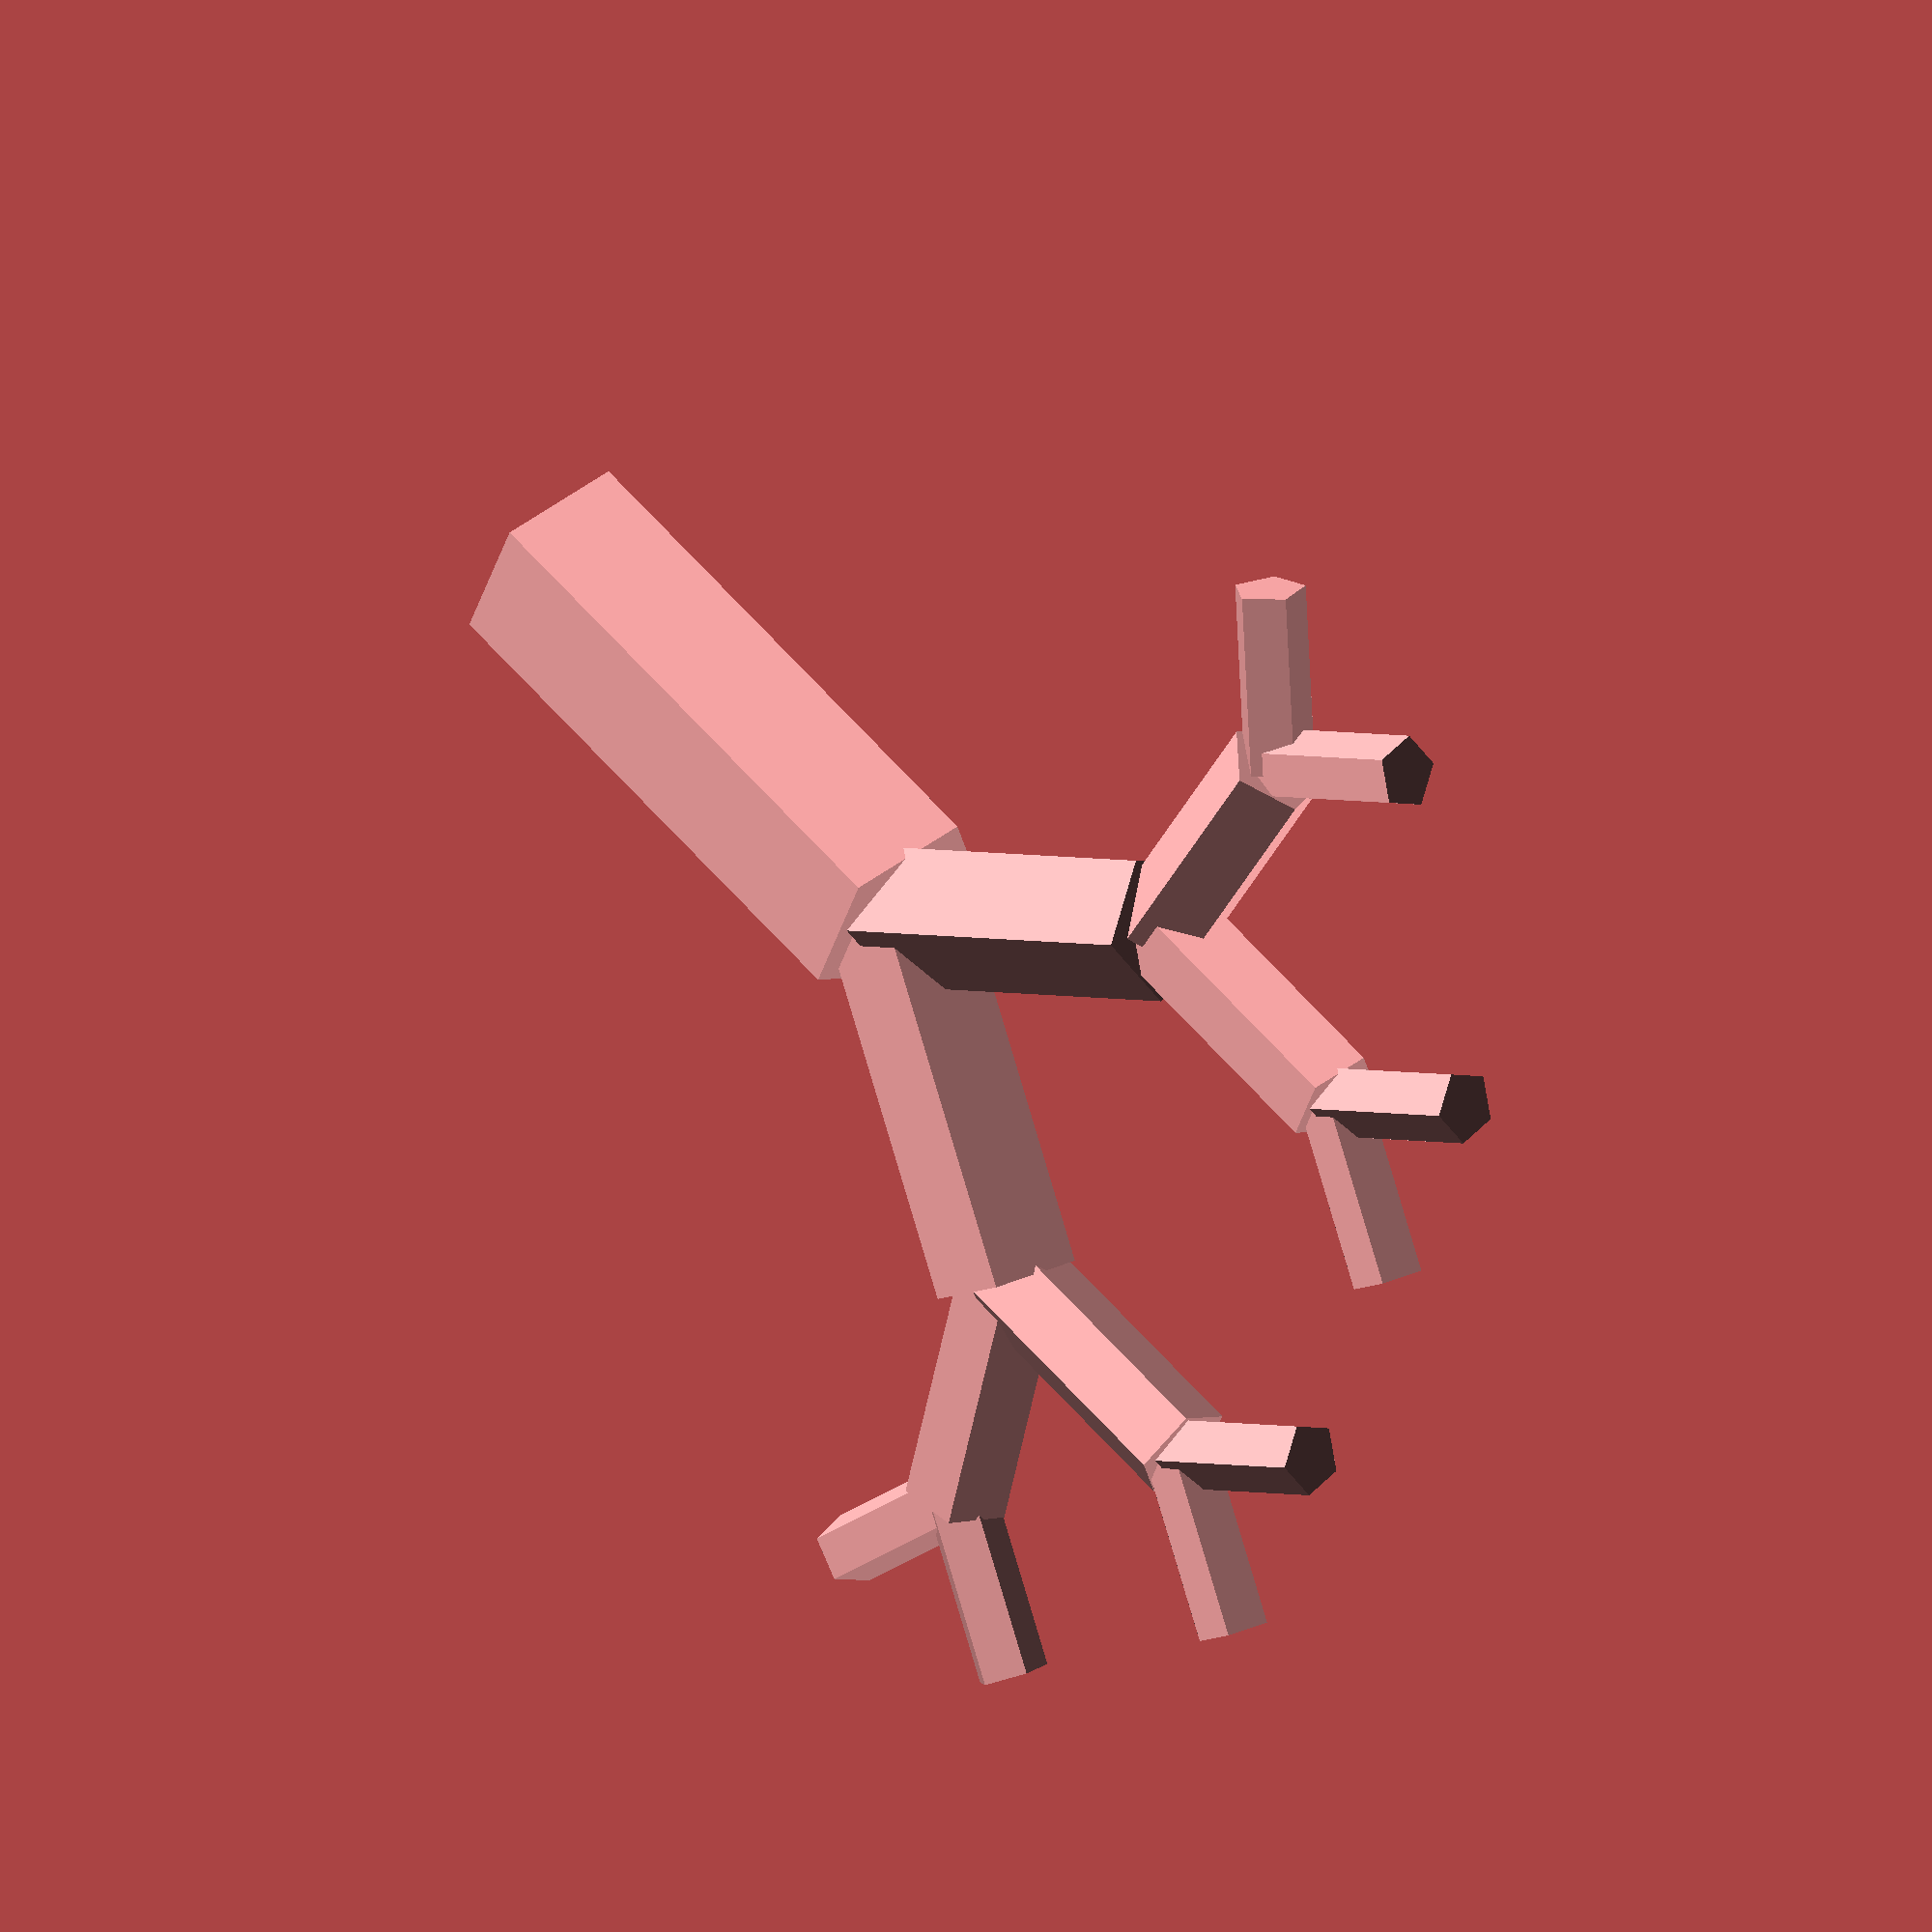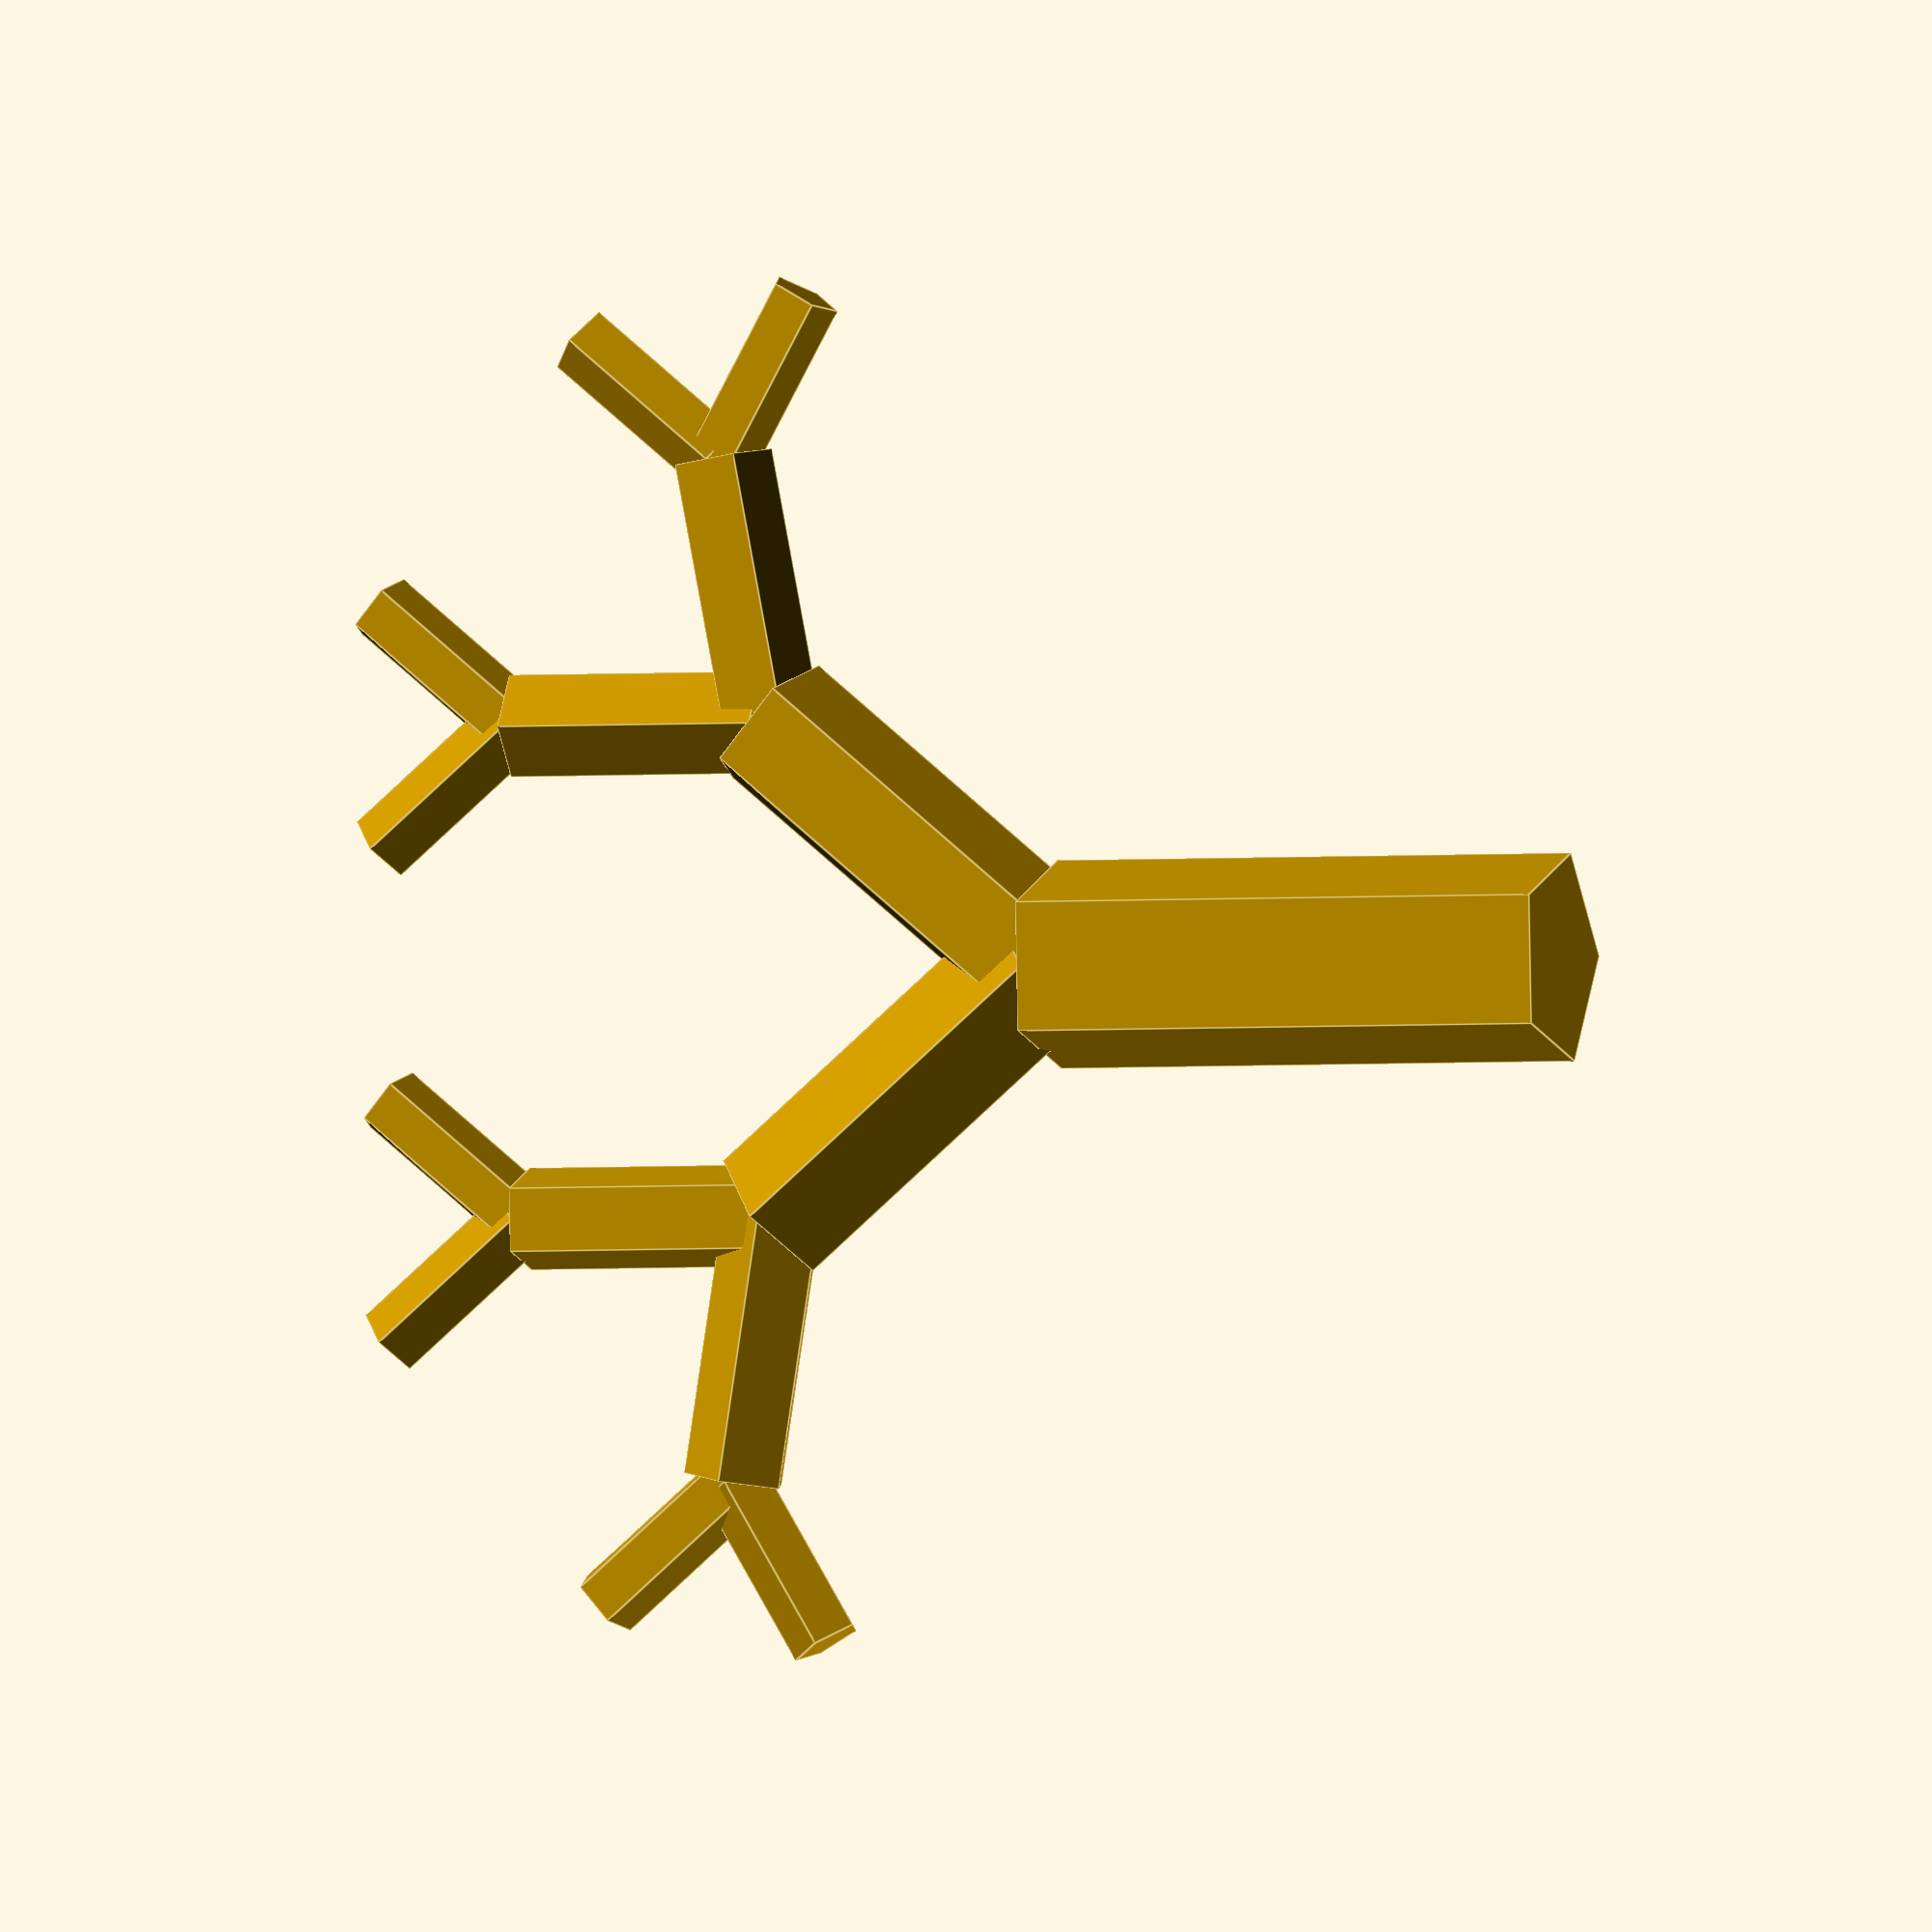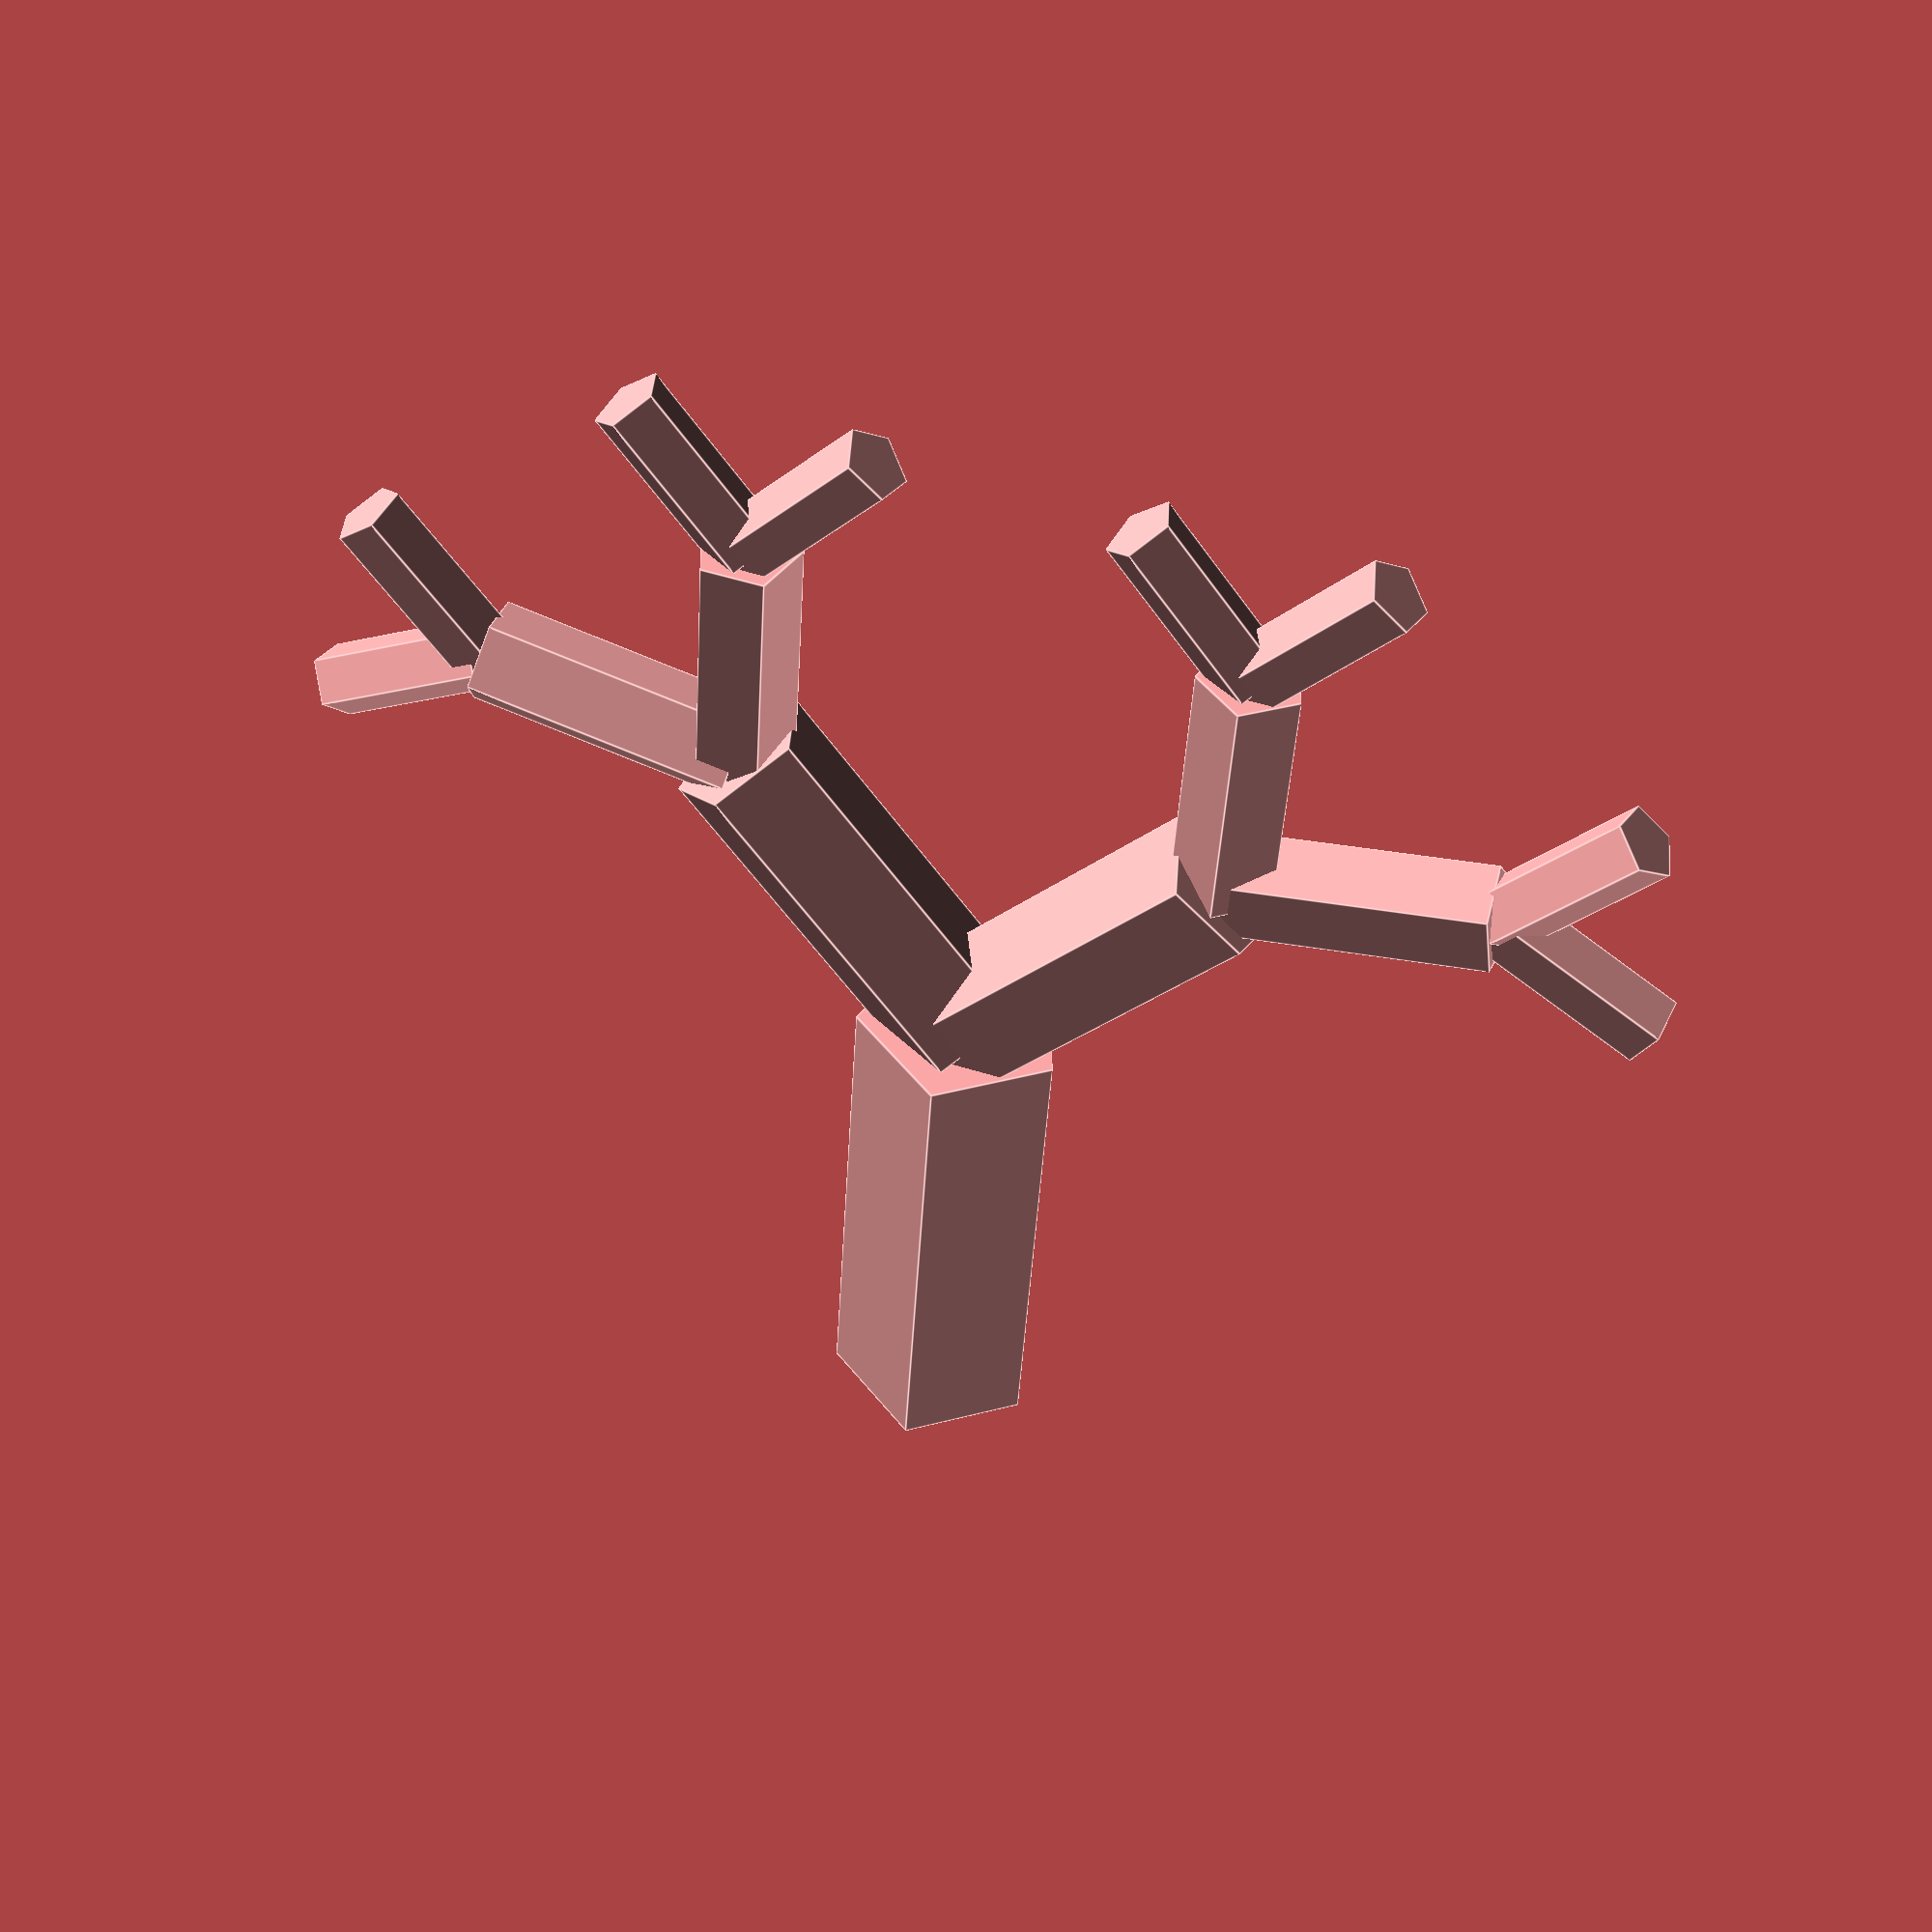
<openscad>
module tree(currentScale, levels)
{
  h = currentScale;
  w = currentScale/5;
  childScale = currentScale * 0.7;
  
  if (levels > 0) {
    cylinder(r=w, h=h);
    translate([0,0,h]) for (i = [1:2]) {
      rotate([40, 0, i * 180]) tree(childScale, levels-1);
    }
  }
}

tree(1, 4);

</openscad>
<views>
elev=122.9 azim=203.9 roll=219.5 proj=o view=solid
elev=2.2 azim=182.9 roll=110.5 proj=o view=edges
elev=43.0 azim=107.5 roll=356.8 proj=p view=edges
</views>
